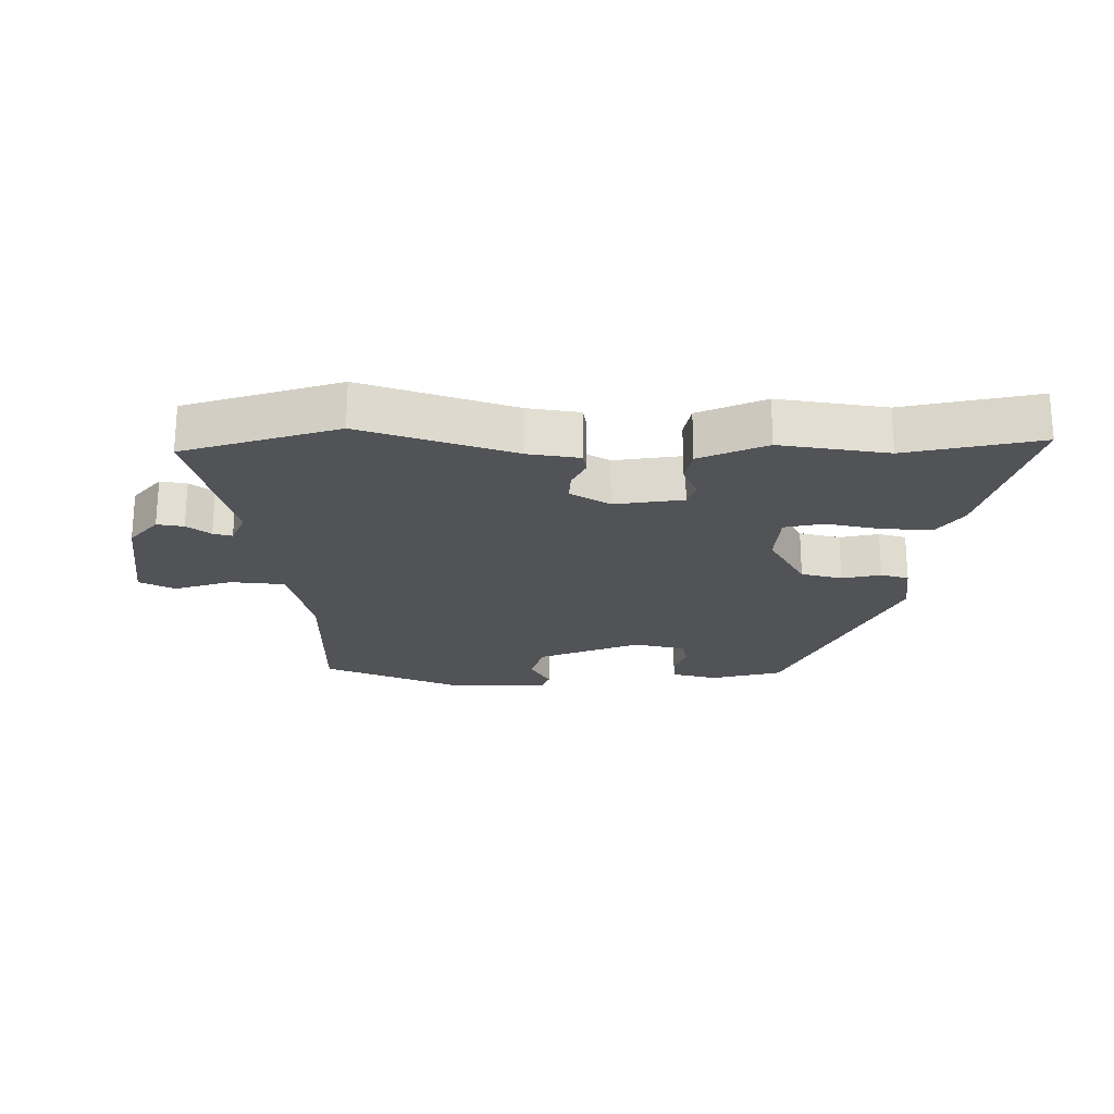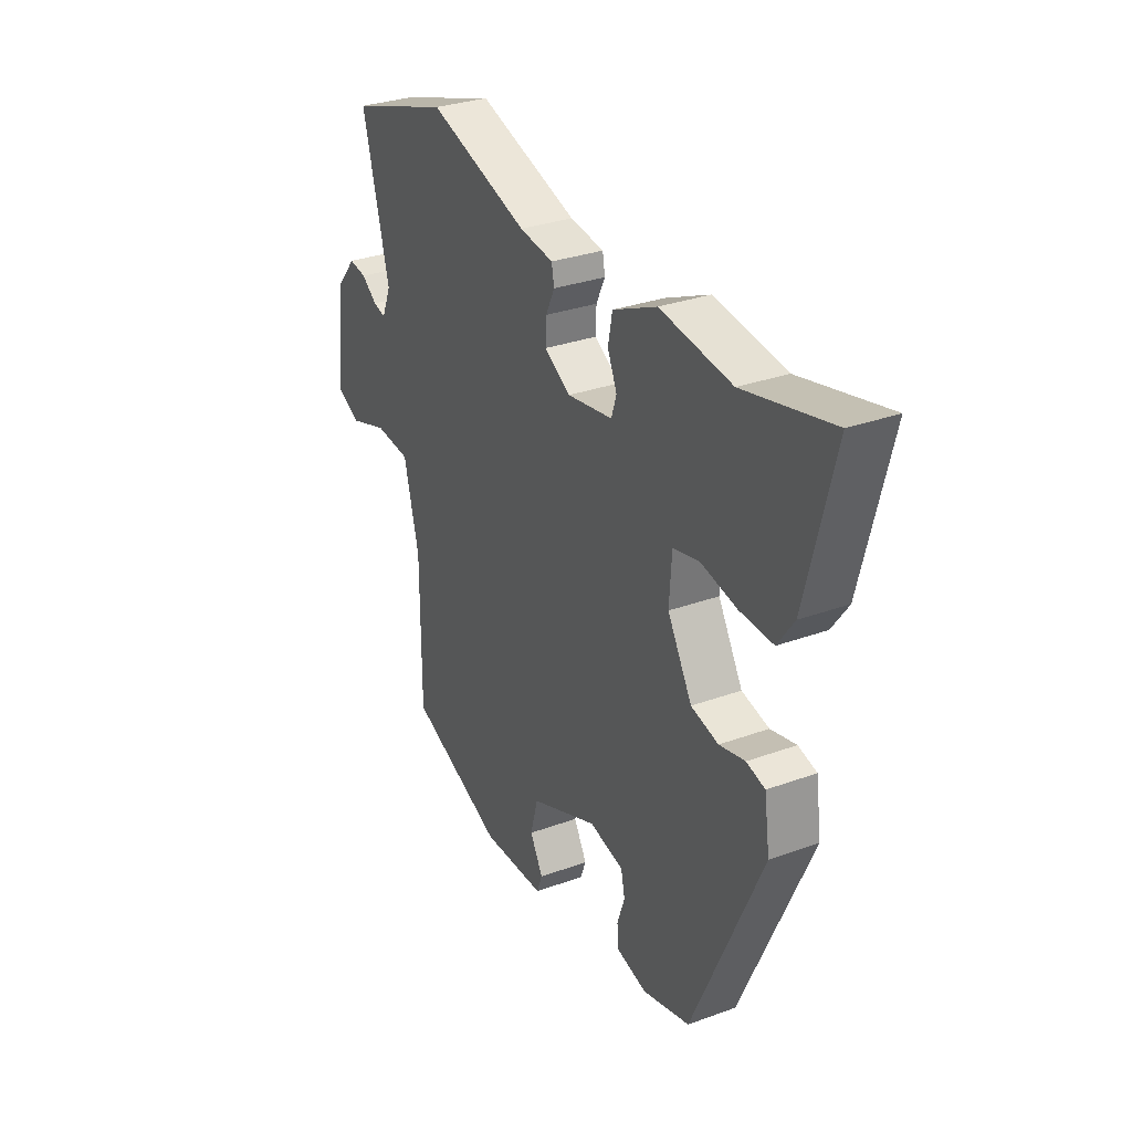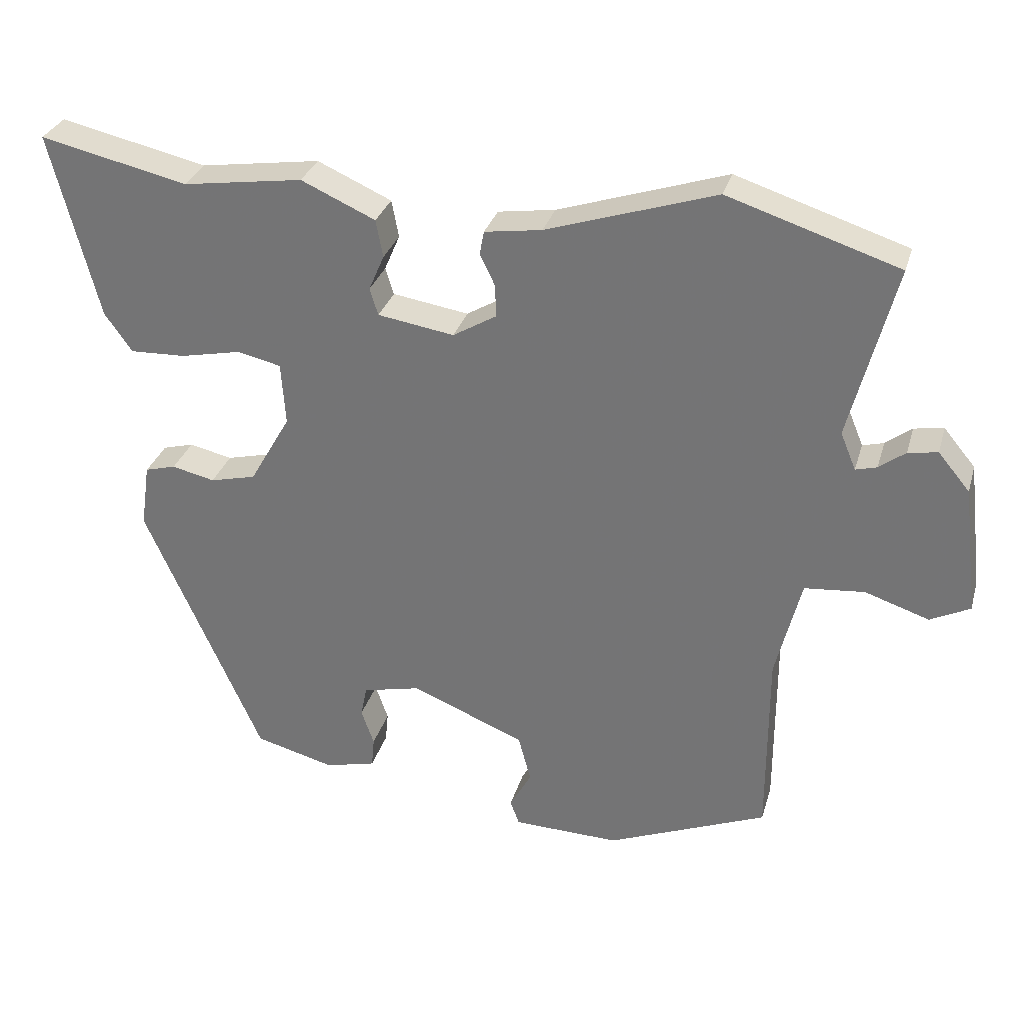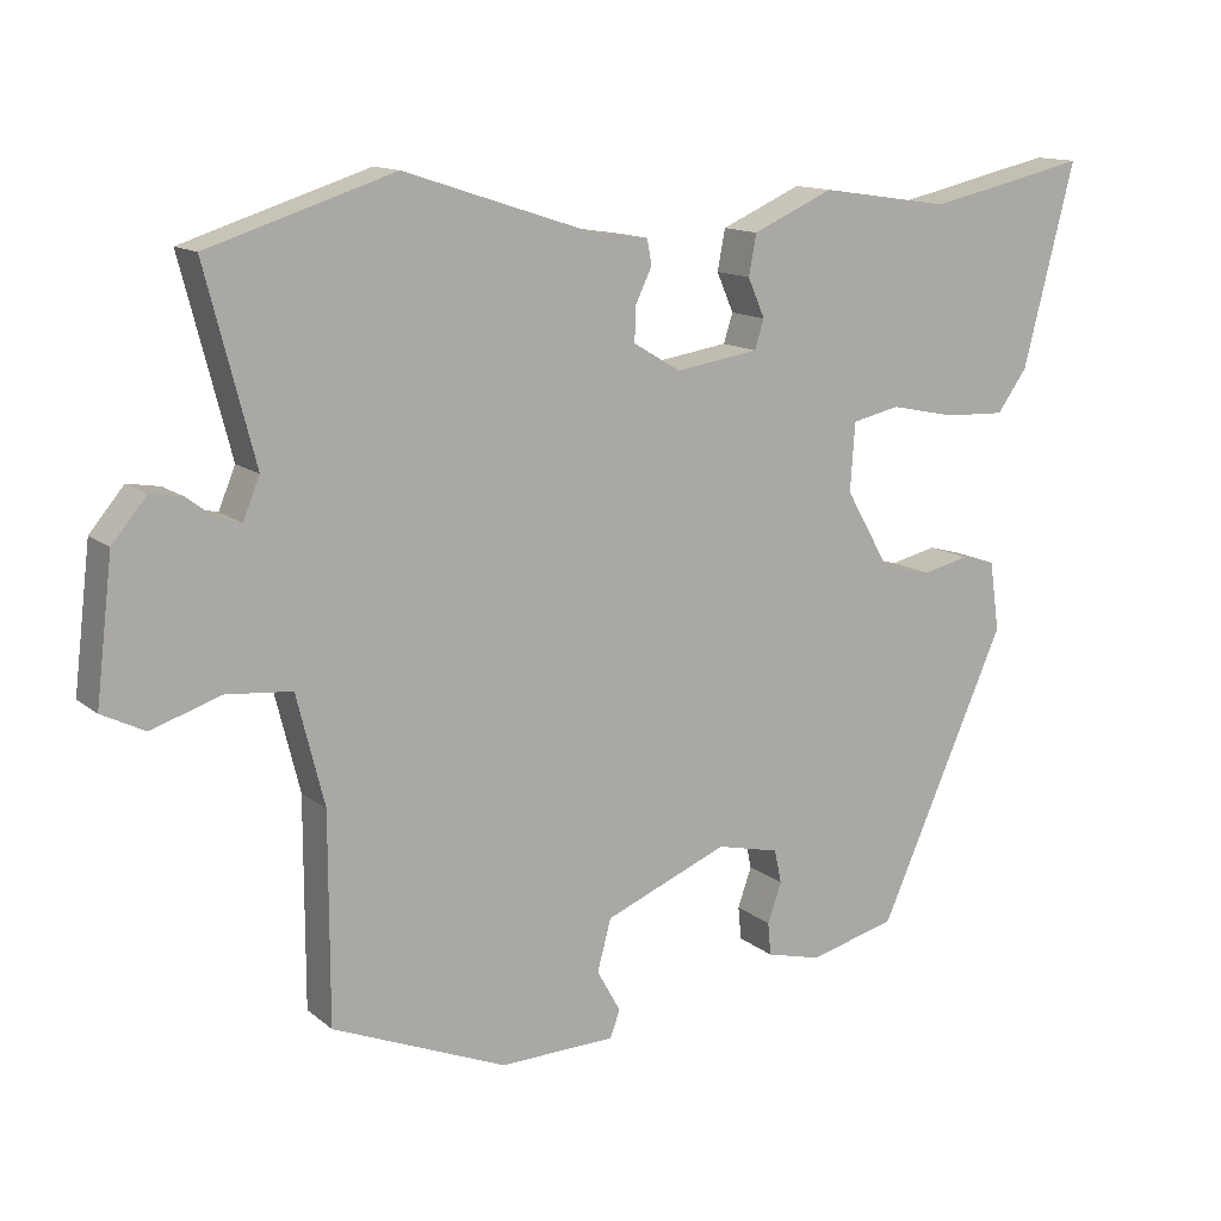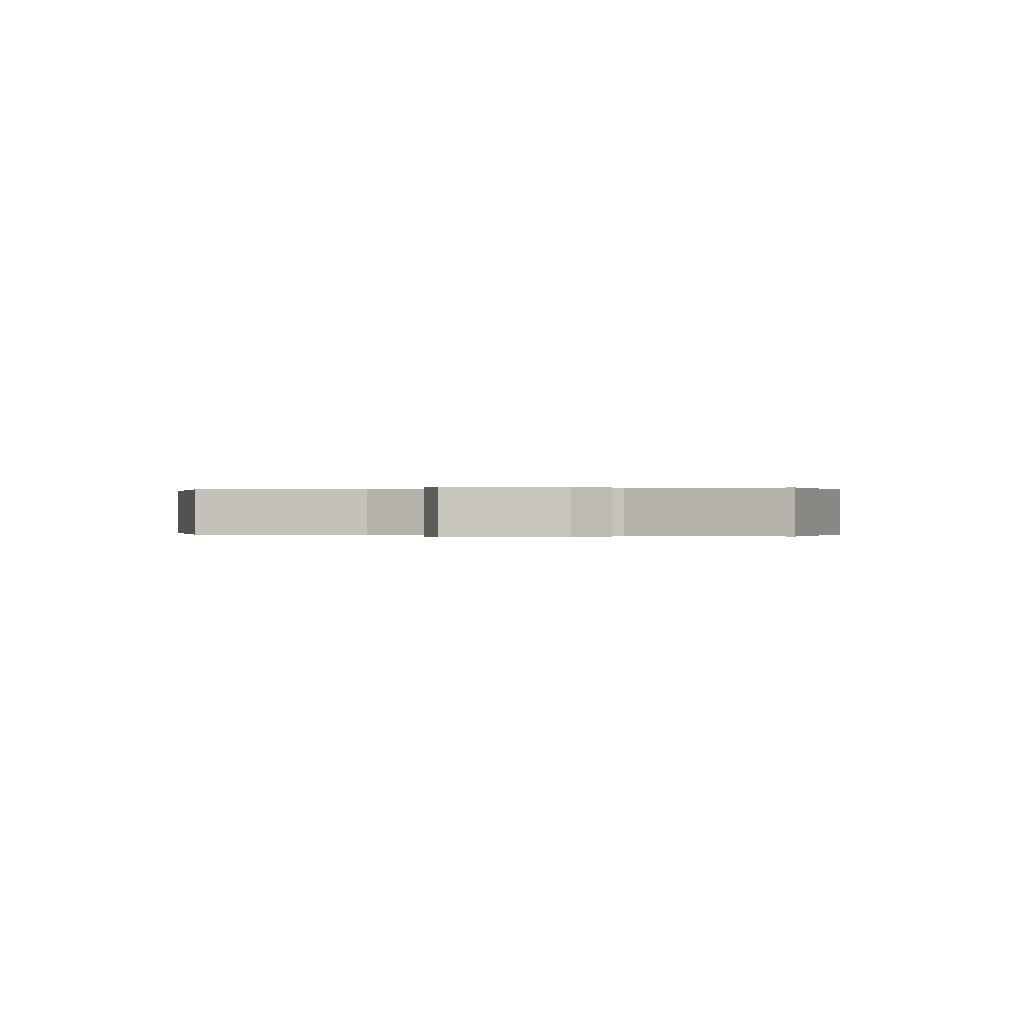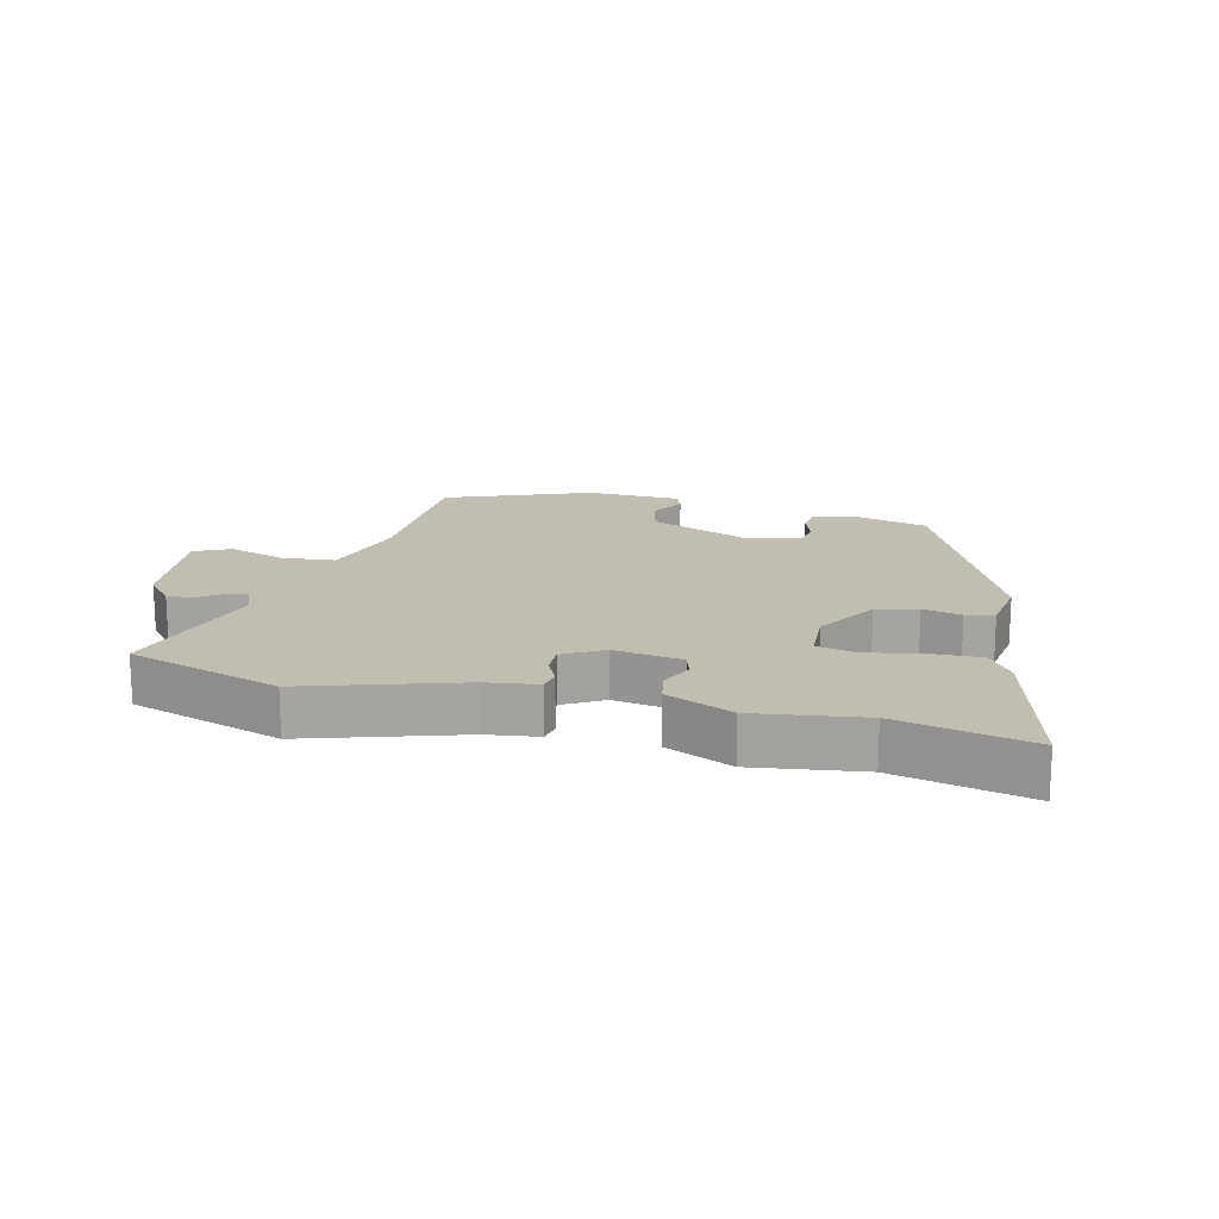
<metadata>
{"format":"obj","ext":"obj","renderer":"f3d","projection":"perspective","resolution":1024,"background":"white","views":[{"elev":-22.0,"azim":-0.8,"up":"+Y"},{"elev":30.7,"azim":62.3,"up":"+Z"},{"elev":30.8,"azim":-164.6,"up":"+Z"},{"elev":13.2,"azim":-30.3,"up":"+Z"},{"elev":0.0,"azim":-83.7,"up":"+Y"},{"elev":16.7,"azim":14.3,"up":"+Y"}]}
</metadata>
<code>
v 0.321 0.07 -0.462
v 0.208 0.07 -0.492
v 0.136 0.07 -0.474
v 0.132 0.07 -0.431
v 0.15 0.07 -0.379
v 0.141 0.07 -0.335
v 0.059 0.07 -0.316
v -0.102 0.07 -0.382
v -0.12 0.07 -0.449
v -0.089 0.07 -0.505
v -0.102 0.07 -0.54
v -0.253 0.07 -0.544
v -0.48 0.07 -0.451
v -0.48 0.07 -0.181
v -0.516 0.07 -0.037
v -0.601 0.07 -0.029
v -0.692 0.07 -0.059
v -0.748 0.07 -0.031
v -0.726 0.07 0.152
v -0.681 0.07 0.206
v -0.639 0.07 0.199
v -0.602 0.07 0.171
v -0.572 0.07 0.163
v -0.55 0.07 0.216
v -0.614 0.07 0.463
v -0.372 0.07 0.541
v -0.133 0.07 0.463
v -0.052 0.07 0.451
v -0.046 0.07 0.418
v -0.067 0.07 0.374
v -0.069 0.07 0.328
v -0.007 0.07 0.291
v 0.101 0.07 0.308
v 0.113 0.07 0.346
v 0.091 0.07 0.397
v 0.101 0.07 0.45
v 0.206 0.07 0.497
v 0.376 0.07 0.472
v 0.585 0.07 0.519
v 0.518 0.07 0.256
v 0.479 0.07 0.201
v 0.4 0.07 0.204
v 0.314 0.07 0.222
v 0.252 0.07 0.208
v 0.246 0.07 0.119
v 0.304 0.07 0.018
v 0.369 0.07 0.002
v 0.43 0.07 0.016
v 0.474 0.07 0.004
v 0.487 0.07 -0.087
v 0.321 0 -0.462
v 0.208 0 -0.492
v 0.136 0 -0.474
v 0.132 0 -0.431
v 0.15 0 -0.379
v 0.141 0 -0.335
v 0.059 0 -0.316
v -0.102 0 -0.382
v -0.12 0 -0.449
v -0.089 0 -0.505
v -0.102 0 -0.54
v -0.253 0 -0.544
v -0.48 0 -0.451
v -0.48 0 -0.181
v -0.516 0 -0.037
v -0.601 0 -0.029
v -0.692 0 -0.059
v -0.748 0 -0.031
v -0.726 0 0.152
v -0.681 0 0.206
v -0.639 0 0.199
v -0.602 0 0.171
v -0.572 0 0.163
v -0.55 0 0.216
v -0.614 0 0.463
v -0.372 0 0.541
v -0.133 0 0.463
v -0.052 0 0.451
v -0.046 0 0.418
v -0.067 0 0.374
v -0.069 0 0.328
v -0.007 0 0.291
v 0.101 0 0.308
v 0.113 0 0.346
v 0.091 0 0.397
v 0.101 0 0.45
v 0.206 0 0.497
v 0.376 0 0.472
v 0.585 0 0.519
v 0.518 0 0.256
v 0.479 0 0.201
v 0.4 0 0.204
v 0.314 0 0.222
v 0.252 0 0.208
v 0.246 0 0.119
v 0.304 0 0.018
v 0.369 0 0.002
v 0.43 0 0.016
v 0.474 0 0.004
v 0.487 0 -0.087
f 47 48 49 50
f 46 47 50 1
f 45 46 1 2
f 40 41 42 43
f 38 39 40 43
f 38 43 44
f 37 38 44
f 34 35 36 37
f 33 34 37 44
f 32 33 44 45
f 27 28 29 30
f 27 30 31
f 24 25 26 27
f 23 24 27 31
f 19 20 21 22
f 19 22 23
f 16 17 18 19
f 15 16 19 23
f 11 12 13 14
f 9 10 11 14
f 8 9 14 15
f 7 8 15 23
f 2 3 4 5
f 2 5 6
f 45 2 6
f 23 31 32 45
f 6 7 23 45
f 100 99 98 97
f 51 100 97 96
f 52 51 96 95
f 93 92 91 90
f 93 90 89 88
f 94 93 88
f 94 88 87
f 87 86 85 84
f 94 87 84 83
f 95 94 83 82
f 80 79 78 77
f 81 80 77
f 77 76 75 74
f 81 77 74 73
f 72 71 70 69
f 73 72 69
f 69 68 67 66
f 73 69 66 65
f 64 63 62 61
f 64 61 60 59
f 65 64 59 58
f 73 65 58 57
f 55 54 53 52
f 56 55 52
f 56 52 95
f 95 82 81 73
f 95 73 57 56
f 1 51 52 2
f 2 52 53 3
f 3 53 54 4
f 4 54 55 5
f 5 55 56 6
f 6 56 57 7
f 7 57 58 8
f 8 58 59 9
f 9 59 60 10
f 10 60 61 11
f 11 61 62 12
f 12 62 63 13
f 13 63 64 14
f 14 64 65 15
f 15 65 66 16
f 16 66 67 17
f 17 67 68 18
f 18 68 69 19
f 19 69 70 20
f 20 70 71 21
f 21 71 72 22
f 22 72 73 23
f 23 73 74 24
f 24 74 75 25
f 25 75 76 26
f 26 76 77 27
f 27 77 78 28
f 28 78 79 29
f 29 79 80 30
f 30 80 81 31
f 31 81 82 32
f 32 82 83 33
f 33 83 84 34
f 34 84 85 35
f 35 85 86 36
f 36 86 87 37
f 37 87 88 38
f 38 88 89 39
f 39 89 90 40
f 40 90 91 41
f 41 91 92 42
f 42 92 93 43
f 43 93 94 44
f 44 94 95 45
f 45 95 96 46
f 46 96 97 47
f 47 97 98 48
f 48 98 99 49
f 49 99 100 50
f 50 100 51 1

</code>
